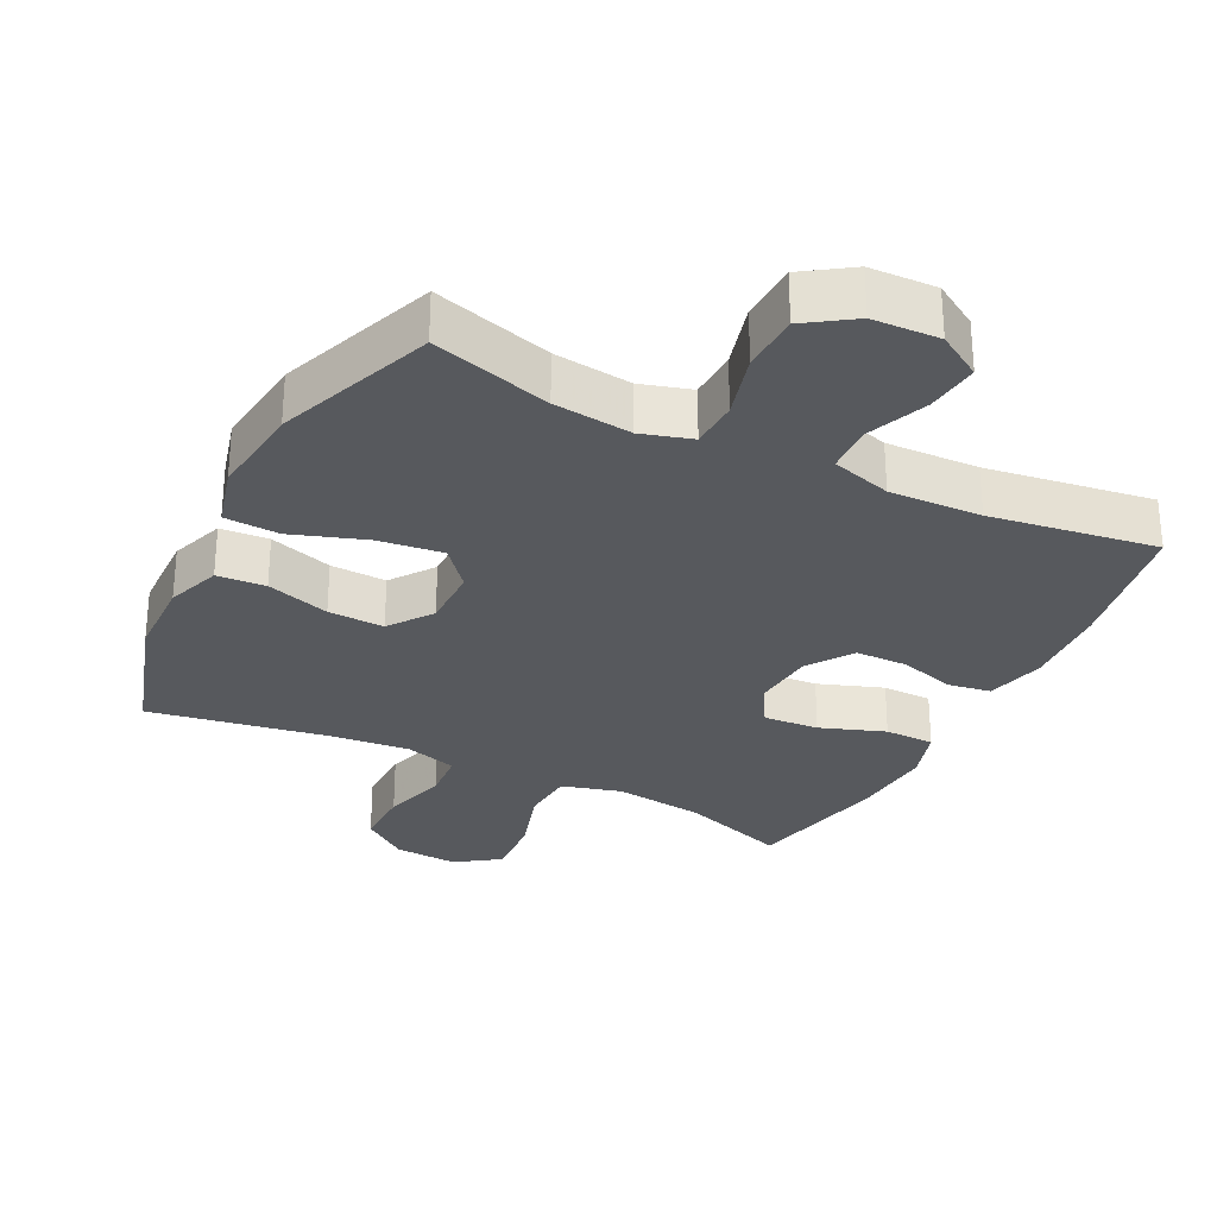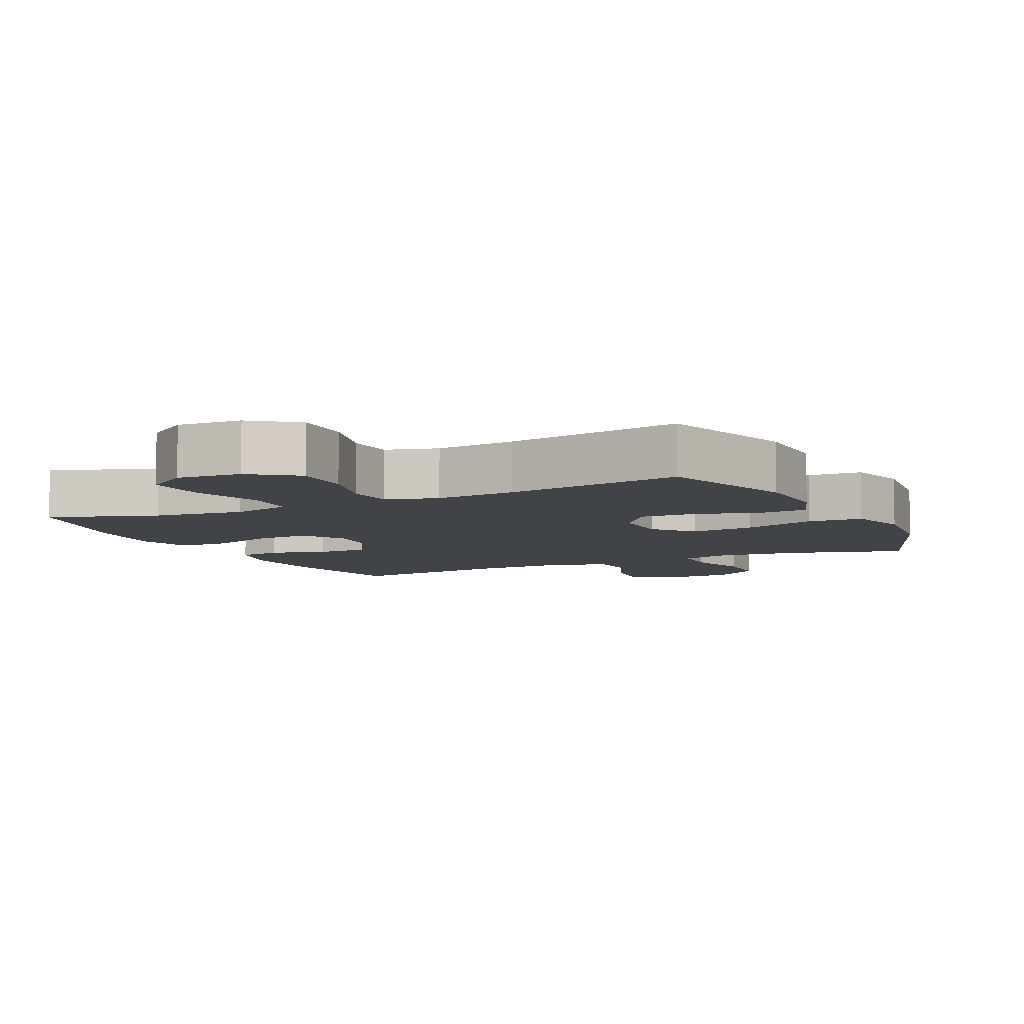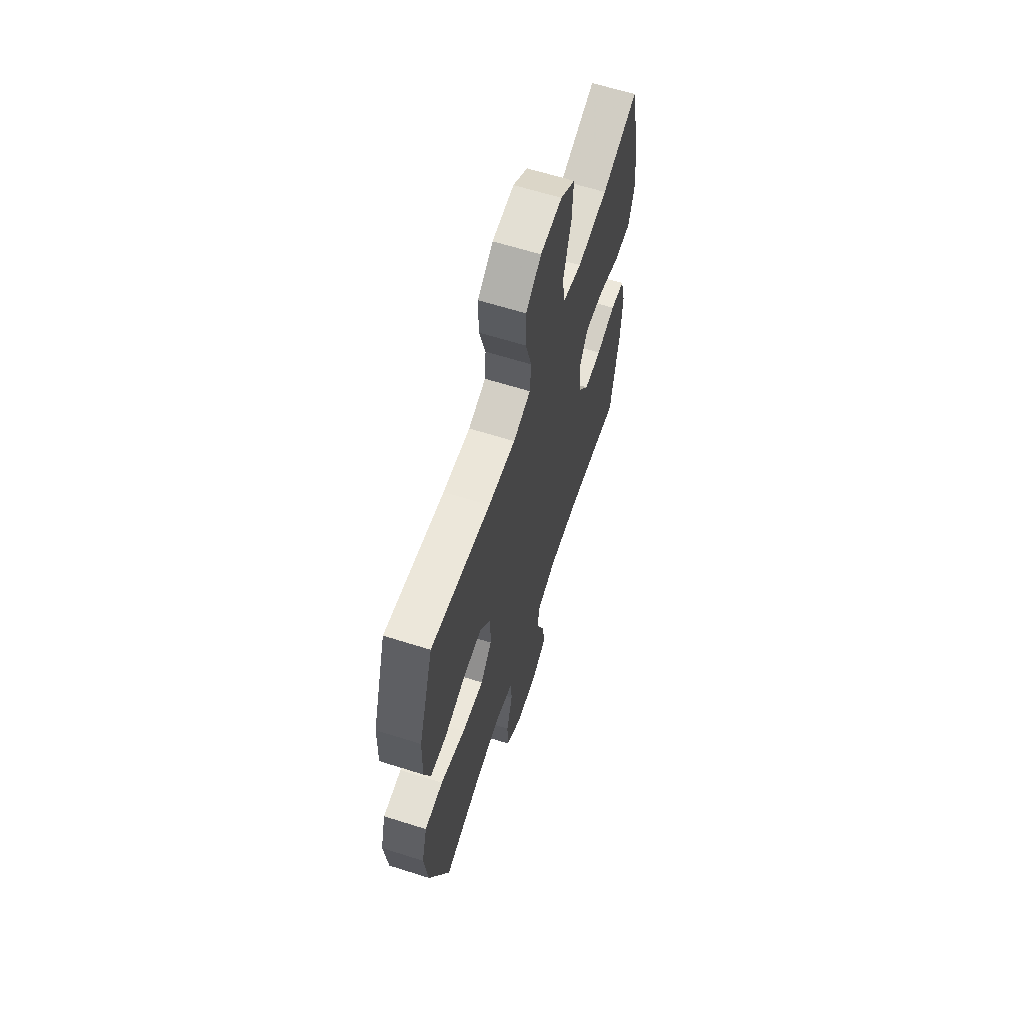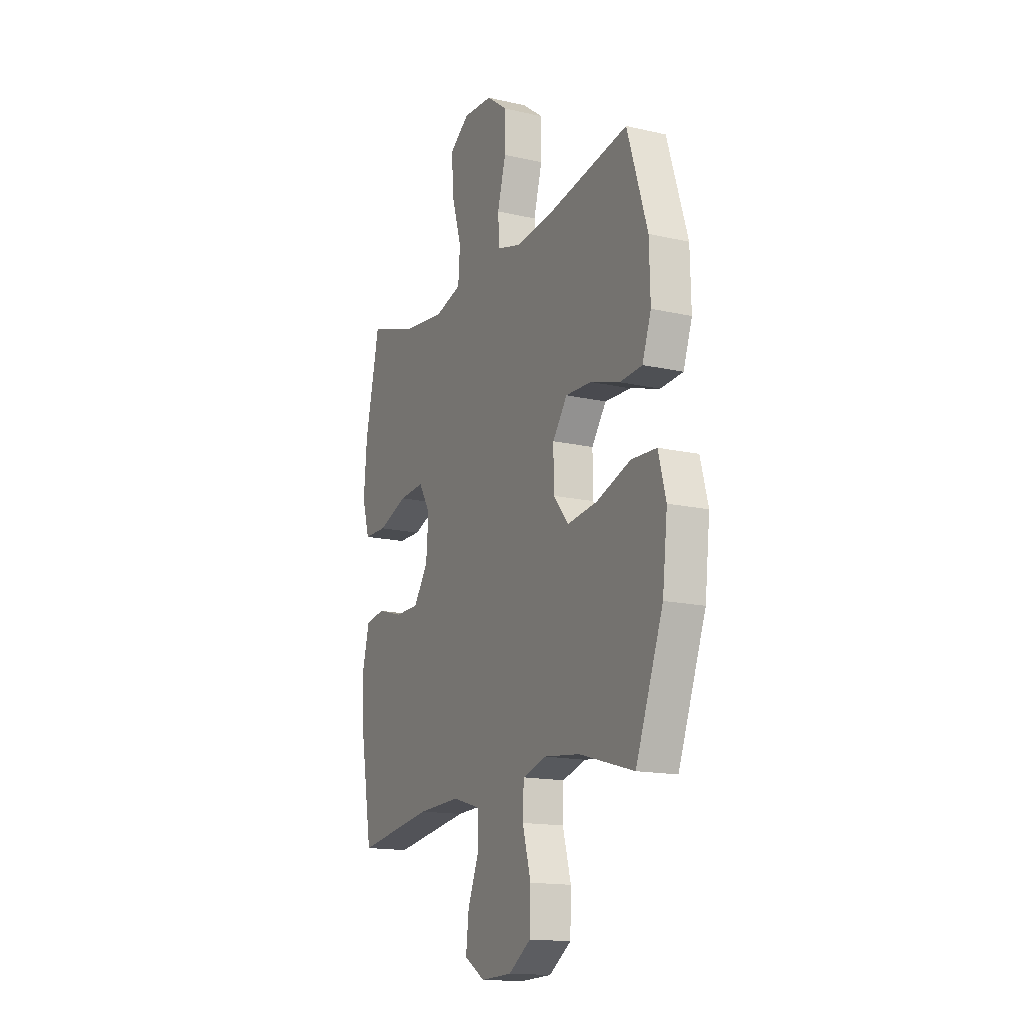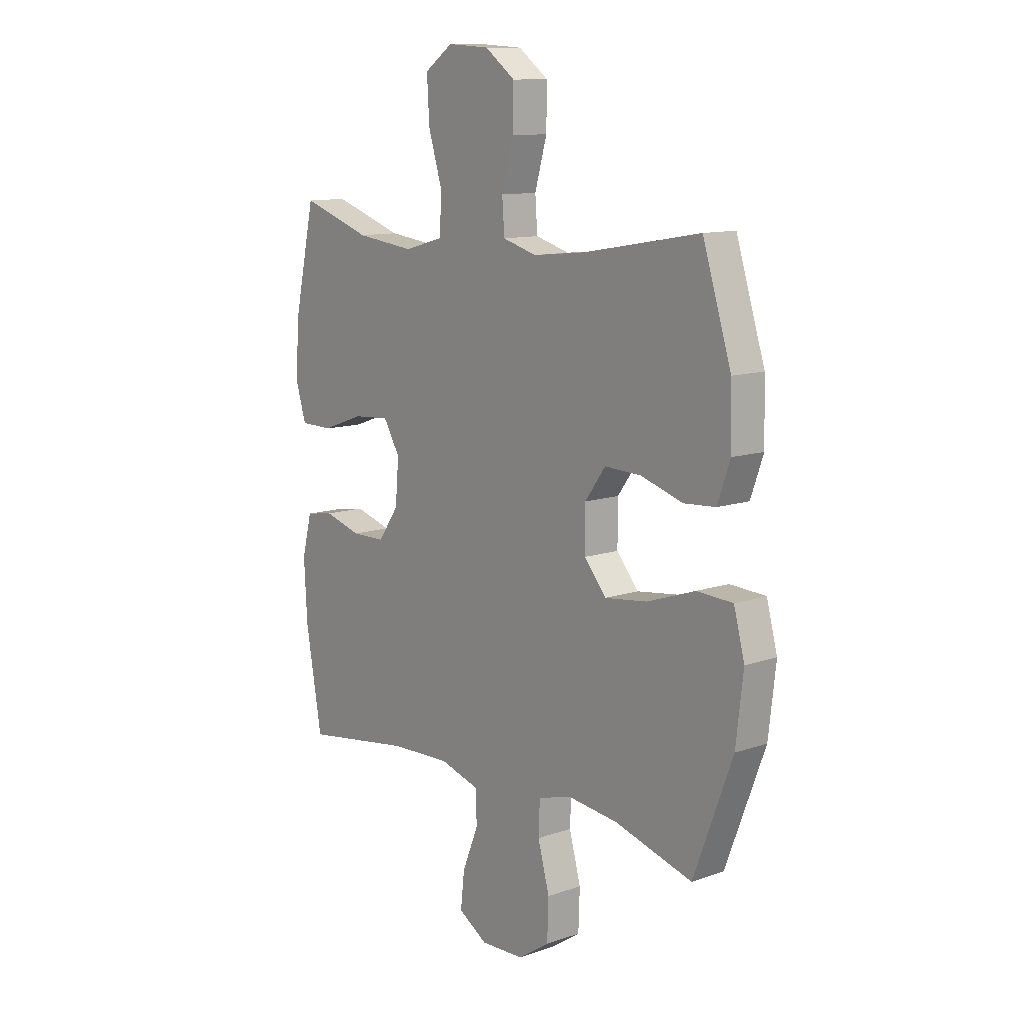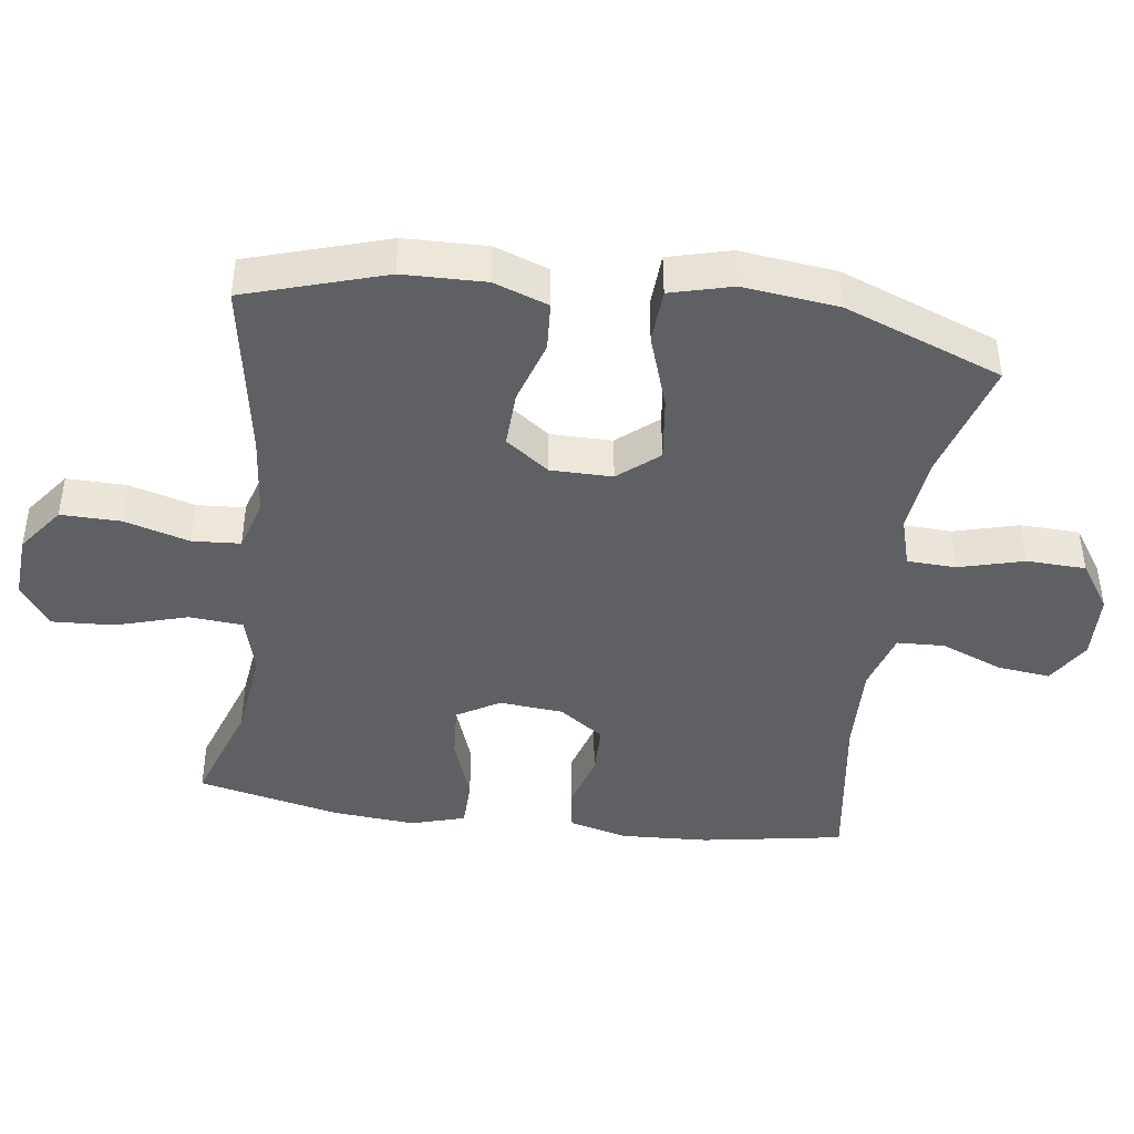
<metadata>
{"format":"obj","ext":"obj","renderer":"f3d","projection":"perspective","resolution":1024,"background":"white","views":[{"elev":-29.4,"azim":153.4,"up":"+Y"},{"elev":-7.1,"azim":25.7,"up":"+Y"},{"elev":63.1,"azim":107.8,"up":"+Z"},{"elev":-15.5,"azim":64.2,"up":"+Z"},{"elev":11.5,"azim":50.2,"up":"+Z"},{"elev":-43.0,"azim":82.1,"up":"+Y"}]}
</metadata>
<code>
v 0.5 0.07 -0.5
v 0.326 0.07 -0.45
v 0.212 0.07 -0.437
v 0.138 0.07 -0.459
v 0.135 0.07 -0.53
v 0.161 0.07 -0.625
v 0.158 0.07 -0.711
v 0.088 0.07 -0.758
v -0.01 0.07 -0.762
v -0.075 0.07 -0.722
v -0.066 0.07 -0.644
v -0.03 0.07 -0.555
v -0.033 0.07 -0.485
v -0.121 0.07 -0.459
v -0.256 0.07 -0.464
v -0.5 0.07 -0.5
v -0.536 0.07 -0.292
v -0.543 0.07 -0.164
v -0.521 0.07 -0.078
v -0.459 0.07 -0.068
v -0.376 0.07 -0.092
v -0.3 0.07 -0.091
v -0.254 0.07 -0.025
v -0.246 0.07 0.068
v -0.283 0.07 0.13
v -0.364 0.07 0.124
v -0.459 0.07 0.09
v -0.532 0.07 0.091
v -0.556 0.07 0.17
v -0.546 0.07 0.292
v -0.5 0.07 0.5
v -0.343 0.07 0.447
v -0.211 0.07 0.431
v -0.124 0.07 0.455
v -0.118 0.07 0.533
v -0.15 0.07 0.638
v -0.155 0.07 0.729
v -0.092 0.07 0.773
v 0.002 0.07 0.767
v 0.069 0.07 0.717
v 0.068 0.07 0.63
v 0.041 0.07 0.535
v 0.046 0.07 0.465
v 0.122 0.07 0.443
v 0.24 0.07 0.455
v 0.5 0.07 0.5
v 0.564 0.07 0.297
v 0.567 0.07 0.177
v 0.539 0.07 0.098
v 0.468 0.07 0.093
v 0.375 0.07 0.122
v 0.293 0.07 0.125
v 0.247 0.07 0.062
v 0.247 0.07 -0.028
v 0.296 0.07 -0.086
v 0.391 0.07 -0.074
v 0.499 0.07 -0.037
v 0.579 0.07 -0.041
v 0.603 0.07 -0.131
v 0.587 0.07 -0.27
v 0.5 0 -0.5
v 0.326 0 -0.45
v 0.212 0 -0.437
v 0.138 0 -0.459
v 0.135 0 -0.53
v 0.161 0 -0.625
v 0.158 0 -0.711
v 0.088 0 -0.758
v -0.01 0 -0.762
v -0.075 0 -0.722
v -0.066 0 -0.644
v -0.03 0 -0.555
v -0.033 0 -0.485
v -0.121 0 -0.459
v -0.256 0 -0.464
v -0.5 0 -0.5
v -0.536 0 -0.292
v -0.543 0 -0.164
v -0.521 0 -0.078
v -0.459 0 -0.068
v -0.376 0 -0.092
v -0.3 0 -0.091
v -0.254 0 -0.025
v -0.246 0 0.068
v -0.283 0 0.13
v -0.364 0 0.124
v -0.459 0 0.09
v -0.532 0 0.091
v -0.556 0 0.17
v -0.546 0 0.292
v -0.5 0 0.5
v -0.343 0 0.447
v -0.211 0 0.431
v -0.124 0 0.455
v -0.118 0 0.533
v -0.15 0 0.638
v -0.155 0 0.729
v -0.092 0 0.773
v 0.002 0 0.767
v 0.069 0 0.717
v 0.068 0 0.63
v 0.041 0 0.535
v 0.046 0 0.465
v 0.122 0 0.443
v 0.24 0 0.455
v 0.5 0 0.5
v 0.564 0 0.297
v 0.567 0 0.177
v 0.539 0 0.098
v 0.468 0 0.093
v 0.375 0 0.122
v 0.293 0 0.125
v 0.247 0 0.062
v 0.247 0 -0.028
v 0.296 0 -0.086
v 0.391 0 -0.074
v 0.499 0 -0.037
v 0.579 0 -0.041
v 0.603 0 -0.131
v 0.587 0 -0.27
f 60 1 2
f 59 60 2
f 58 59 2
f 57 58 2
f 56 57 2
f 55 56 2 3
f 54 55 3 4
f 53 54 4
f 49 50 51
f 48 49 51
f 47 48 51
f 46 47 51
f 45 46 51
f 44 45 51 52
f 43 44 52 53
f 40 41 42
f 39 40 42
f 38 39 42
f 37 38 42
f 36 37 42
f 35 36 42
f 34 35 42 43
f 43 53 4
f 34 43 4
f 33 34 4
f 30 31 32
f 29 30 32
f 28 29 32
f 27 28 32
f 26 27 32
f 25 26 32 33
f 19 20 21
f 18 19 21
f 17 18 21
f 16 17 21
f 15 16 21
f 14 15 21 22
f 13 14 22 23
f 10 11 12
f 9 10 12
f 8 9 12
f 7 8 12
f 6 7 12
f 5 6 12
f 5 12 13
f 33 4 5
f 25 33 5
f 24 25 5
f 5 13 23 24
f 62 61 120
f 62 120 119
f 62 119 118
f 62 118 117
f 62 117 116
f 63 62 116 115
f 64 63 115 114
f 64 114 113
f 111 110 109
f 111 109 108
f 111 108 107
f 111 107 106
f 111 106 105
f 112 111 105 104
f 113 112 104 103
f 102 101 100
f 102 100 99
f 102 99 98
f 102 98 97
f 102 97 96
f 102 96 95
f 103 102 95 94
f 64 113 103
f 64 103 94
f 64 94 93
f 92 91 90
f 92 90 89
f 92 89 88
f 92 88 87
f 92 87 86
f 93 92 86 85
f 81 80 79
f 81 79 78
f 81 78 77
f 81 77 76
f 81 76 75
f 82 81 75 74
f 83 82 74 73
f 72 71 70
f 72 70 69
f 72 69 68
f 72 68 67
f 72 67 66
f 72 66 65
f 73 72 65
f 65 64 93
f 65 93 85
f 65 85 84
f 84 83 73 65
f 1 61 62 2
f 2 62 63 3
f 3 63 64 4
f 4 64 65 5
f 5 65 66 6
f 6 66 67 7
f 7 67 68 8
f 8 68 69 9
f 9 69 70 10
f 10 70 71 11
f 11 71 72 12
f 12 72 73 13
f 13 73 74 14
f 14 74 75 15
f 15 75 76 16
f 16 76 77 17
f 17 77 78 18
f 18 78 79 19
f 19 79 80 20
f 20 80 81 21
f 21 81 82 22
f 22 82 83 23
f 23 83 84 24
f 24 84 85 25
f 25 85 86 26
f 26 86 87 27
f 27 87 88 28
f 28 88 89 29
f 29 89 90 30
f 30 90 91 31
f 31 91 92 32
f 32 92 93 33
f 33 93 94 34
f 34 94 95 35
f 35 95 96 36
f 36 96 97 37
f 37 97 98 38
f 38 98 99 39
f 39 99 100 40
f 40 100 101 41
f 41 101 102 42
f 42 102 103 43
f 43 103 104 44
f 44 104 105 45
f 45 105 106 46
f 46 106 107 47
f 47 107 108 48
f 48 108 109 49
f 49 109 110 50
f 50 110 111 51
f 51 111 112 52
f 52 112 113 53
f 53 113 114 54
f 54 114 115 55
f 55 115 116 56
f 56 116 117 57
f 57 117 118 58
f 58 118 119 59
f 59 119 120 60
f 60 120 61 1

</code>
